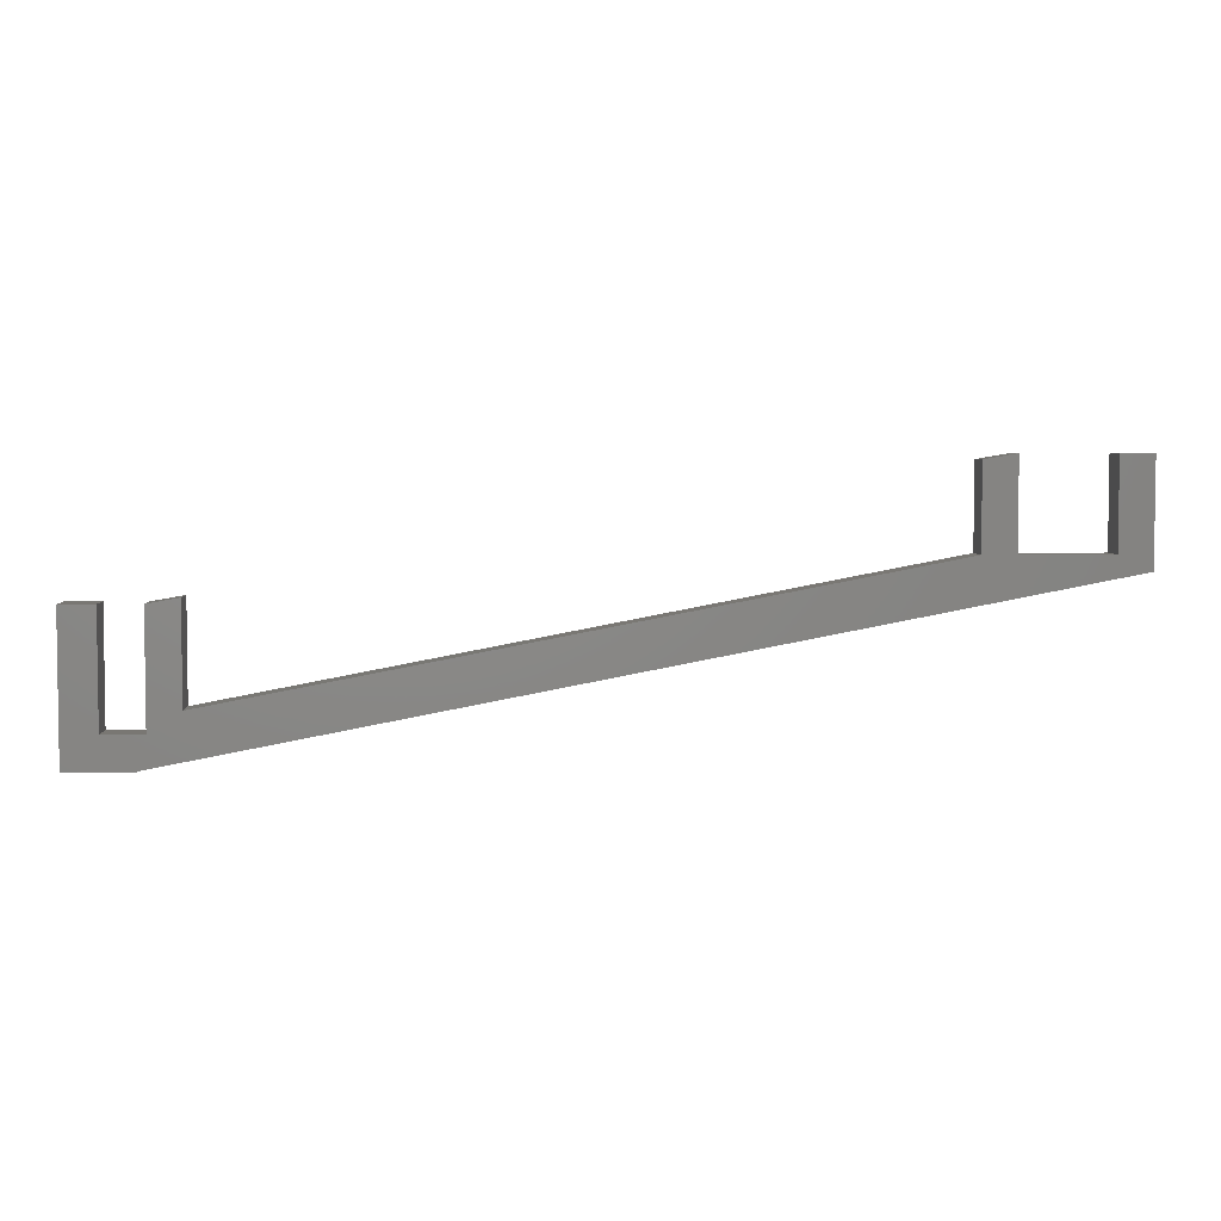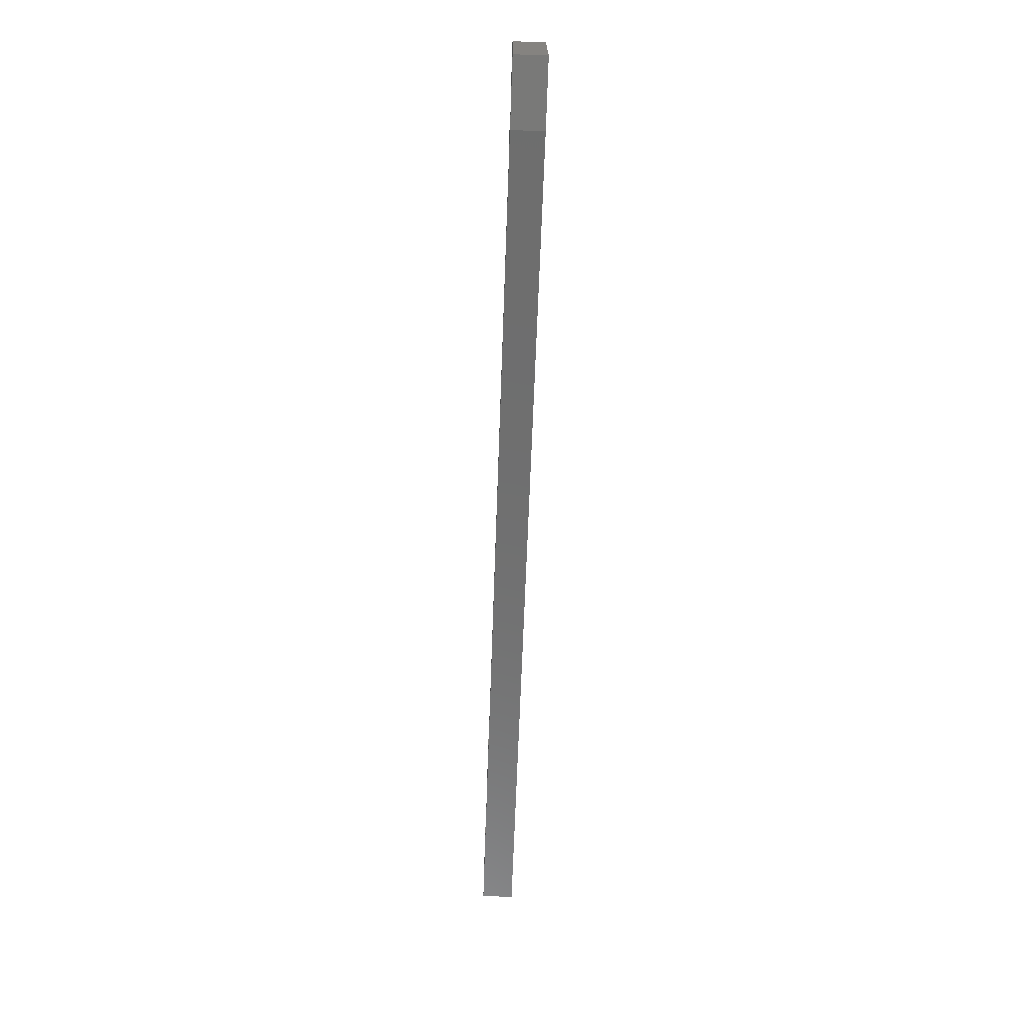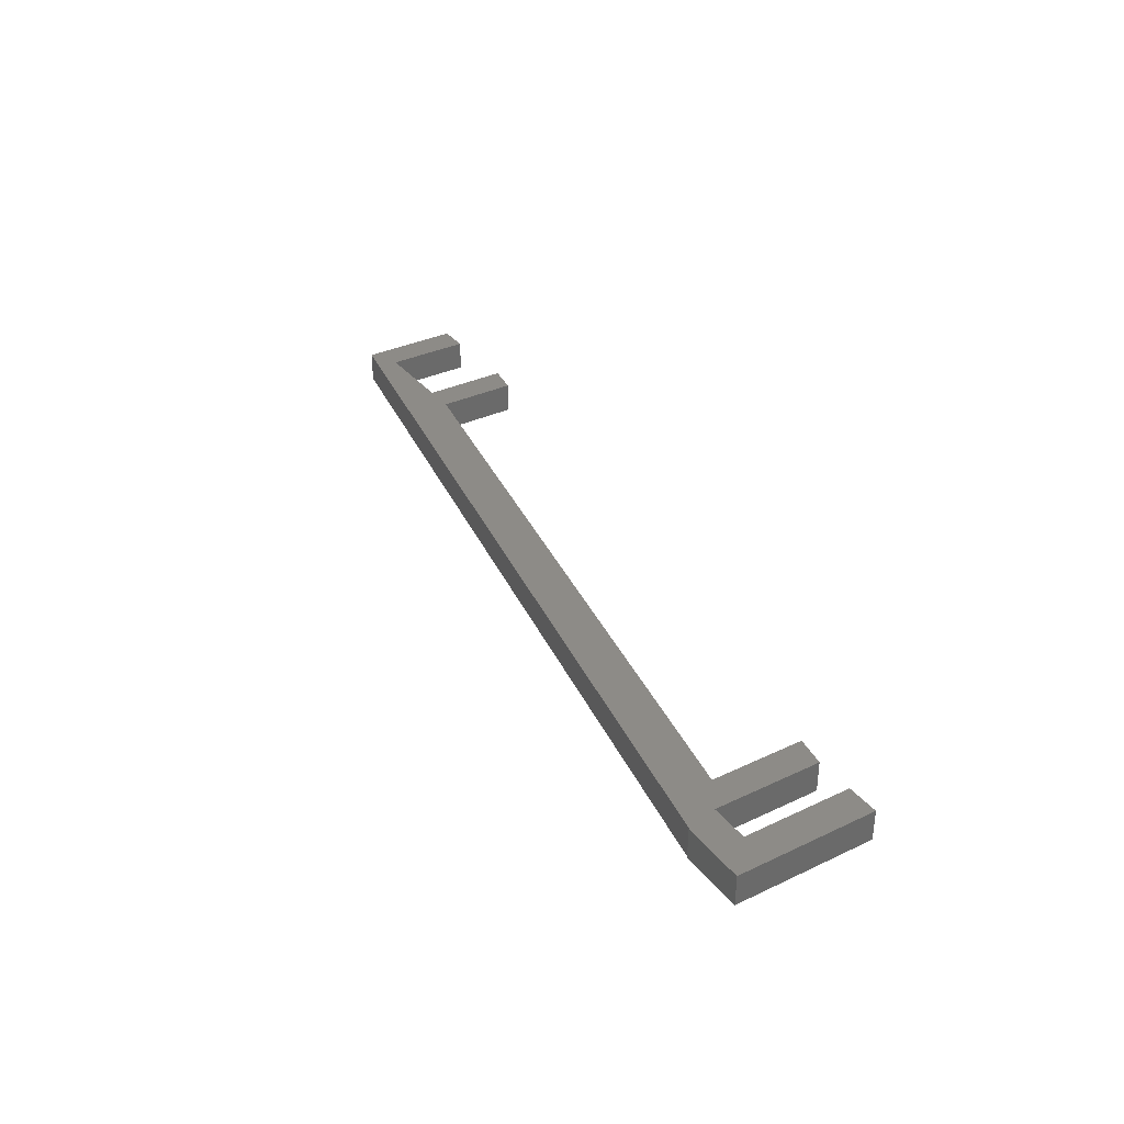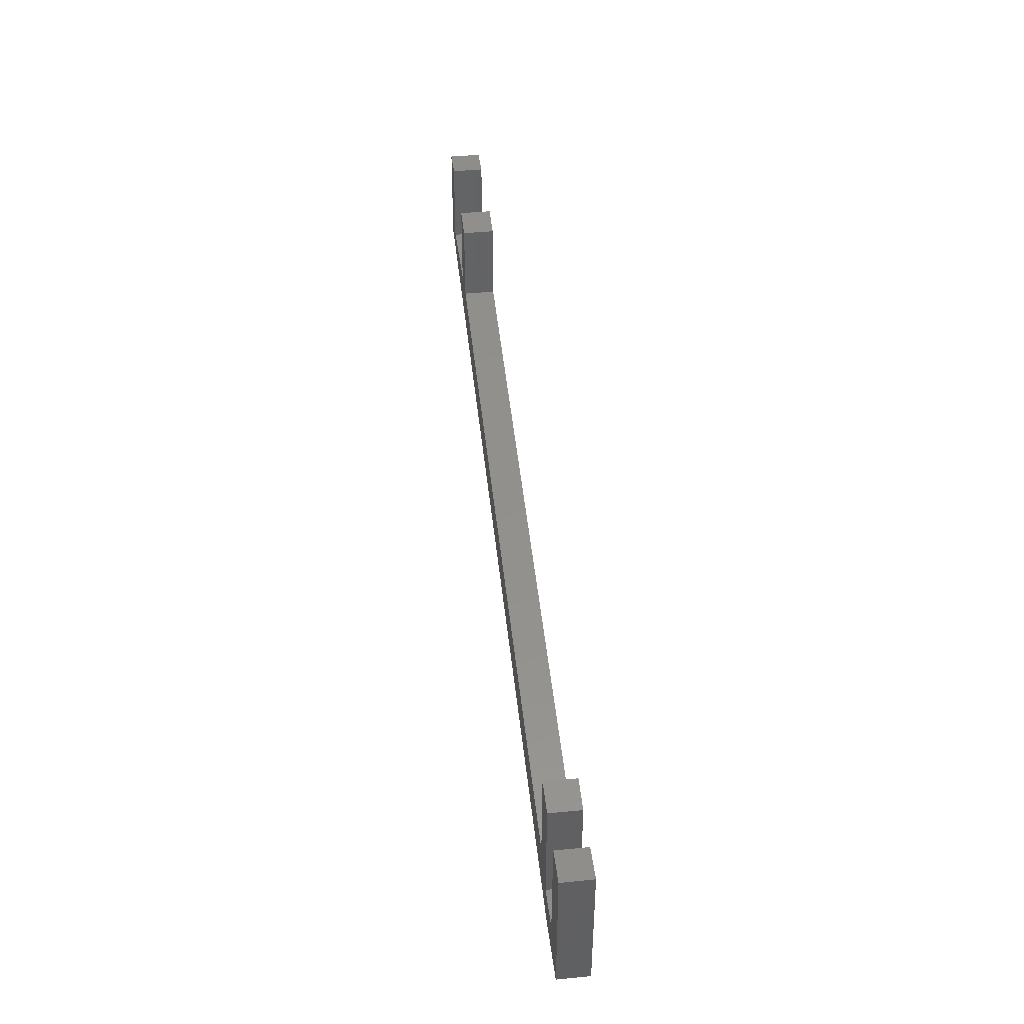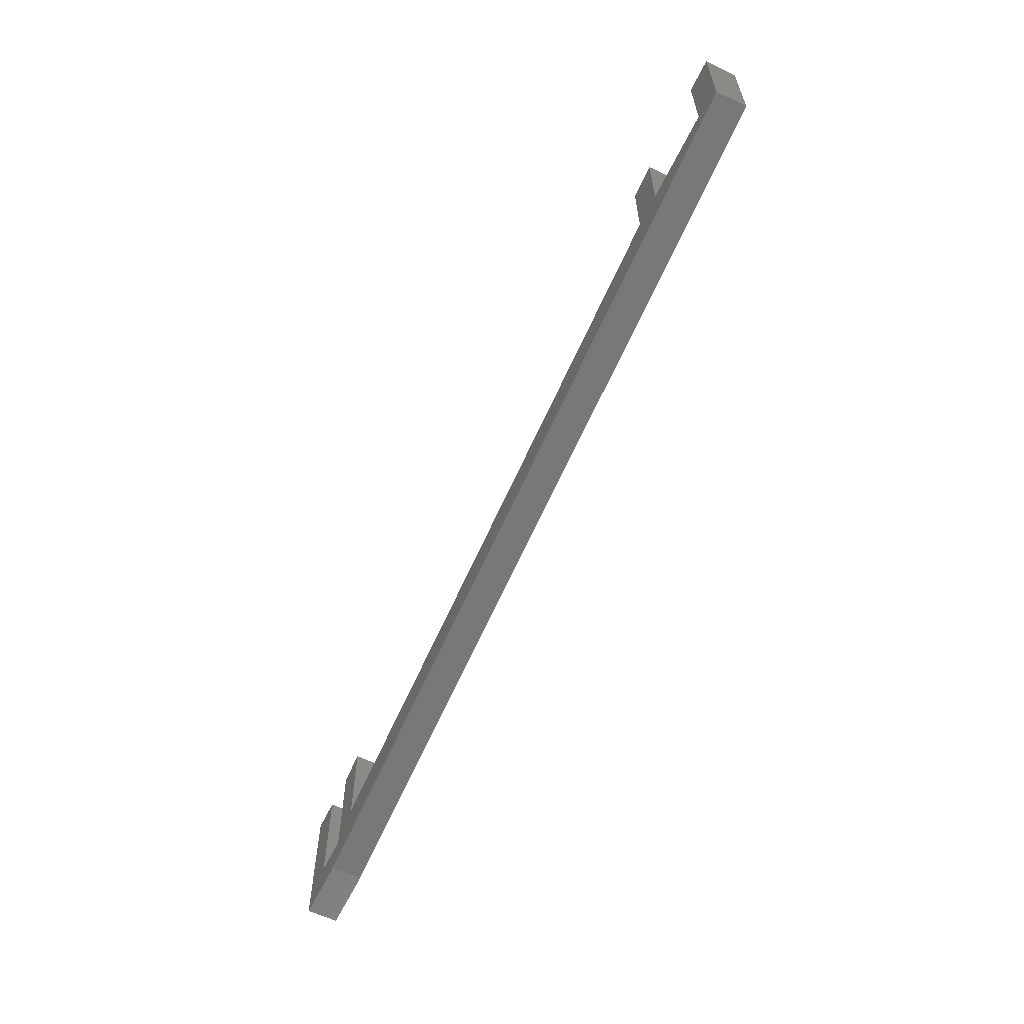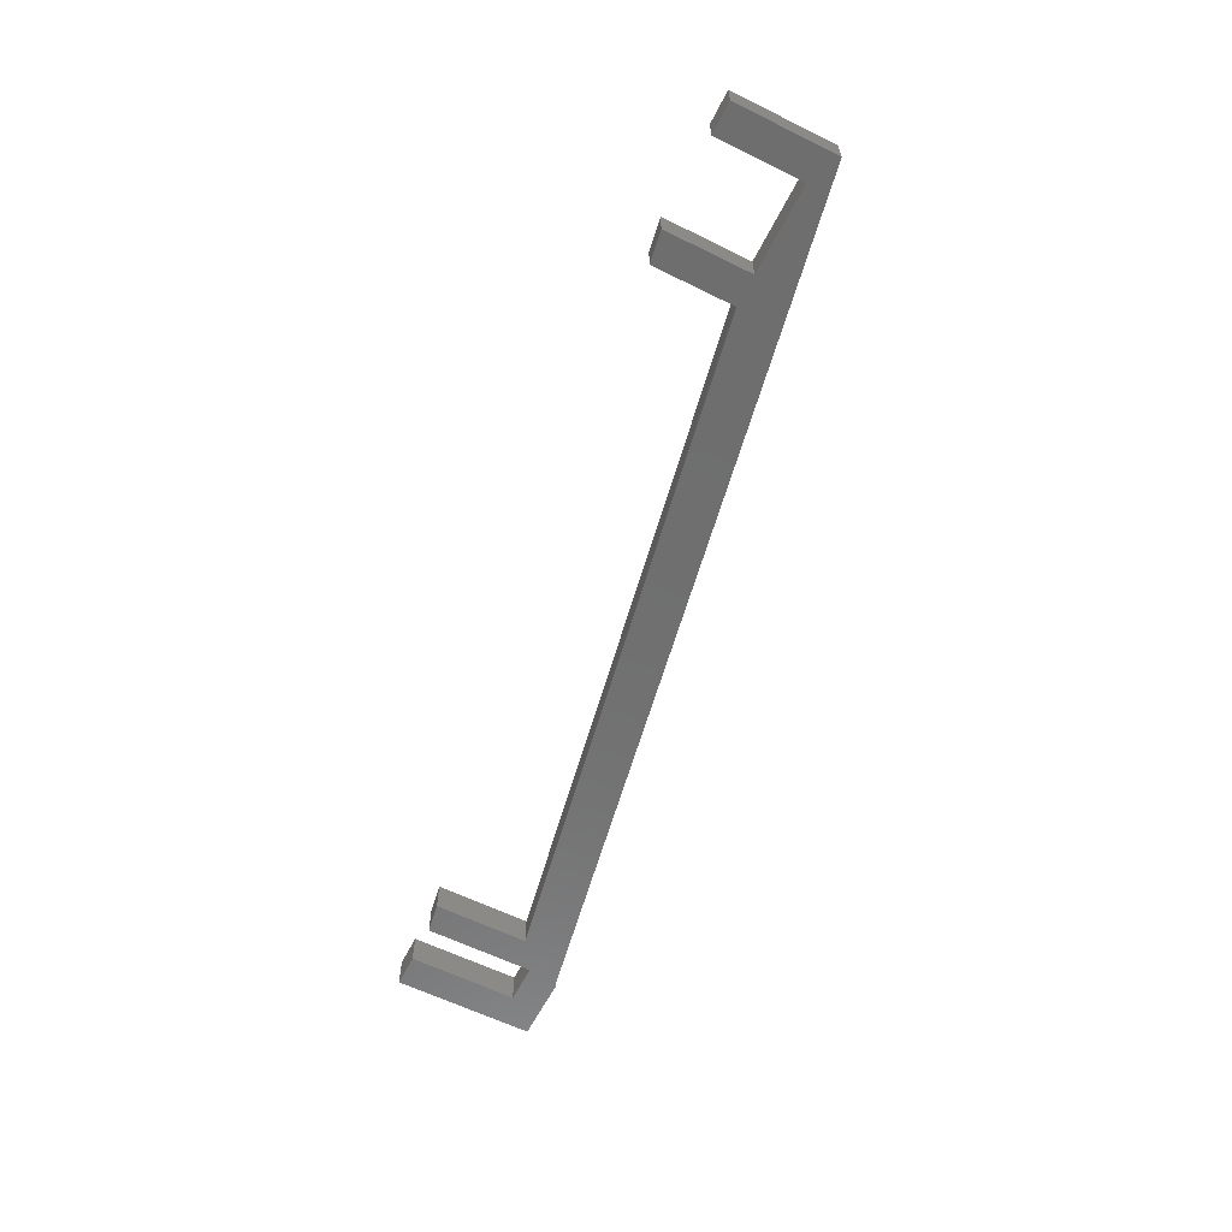
<metadata>
{"format":"stl","ext":"stl","renderer":"f3d","projection":"perspective","resolution":1024,"background":"white","views":[{"elev":4.5,"azim":177.2,"up":"+Y"},{"elev":-71.2,"azim":88.0,"up":"+Y"},{"elev":34.1,"azim":57.4,"up":"+Z"},{"elev":42.6,"azim":83.3,"up":"+Y"},{"elev":-60.7,"azim":-115.8,"up":"+Y"},{"elev":-60.6,"azim":-116.8,"up":"+Z"}]}
</metadata>
<code>
# stl→obj: 36 verts, 68 faces
v -20.06 8.182 0
v -22.06 3.022 0
v -22.06 8.522 0
v 24.94 0.522 0
v 22.98 -5.218 0
v 22.98 0.8555 0
v 29.56 0.522 0
v 27.44 -6.478 0
v 27.44 0.522 0
v -27.56 8.522 0
v -29.56 2.077 0
v -29.56 8.522 0
v -27.56 3.022 0
v 25.44 -8.478 0
v -20.06 3.022 0
v 24.94 -6.478 0
v 25.44 -8.522 0
v 29.56 -8.522 0
v 29.56 -8.522 2
v 25.44 -8.478 2
v 25.44 -8.522 2
v 27.44 -6.478 2
v 27.44 0.522 2
v 29.56 0.522 2
v -29.56 2.077 2
v -27.56 3.022 2
v -29.56 8.522 2
v -22.06 3.022 2
v -20.06 3.022 2
v -22.06 8.522 2
v -20.06 8.182 2
v 22.98 -5.218 2
v 22.98 0.8555 2
v 24.94 -6.478 2
v 24.94 0.522 2
v -27.56 8.522 2
f 1 2 3
f 4 5 6
f 7 8 9
f 10 11 12
f 11 10 13
f 11 13 14
f 14 13 2
f 14 2 15
f 15 2 1
f 14 15 5
f 14 5 16
f 16 5 4
f 14 16 8
f 14 8 17
f 17 8 18
f 18 8 7
f 19 20 21
f 20 19 22
f 22 19 23
f 23 19 24
f 25 26 27
f 26 25 20
f 26 20 28
f 28 20 29
f 28 29 30
f 30 29 31
f 29 20 32
f 32 20 33
f 33 20 34
f 34 20 22
f 35 33 34
f 36 27 26
f 30 1 3
f 1 30 31
f 1 29 15
f 29 1 31
f 29 5 15
f 5 29 32
f 33 5 32
f 5 33 6
f 33 4 6
f 4 33 35
f 4 34 16
f 34 4 35
f 34 8 16
f 8 34 22
f 23 8 22
f 8 23 9
f 23 7 9
f 7 23 24
f 7 19 18
f 19 7 24
f 19 17 18
f 17 19 21
f 20 17 21
f 17 20 14
f 20 11 14
f 11 20 25
f 27 11 25
f 11 27 12
f 27 10 12
f 10 27 36
f 10 26 13
f 26 10 36
f 26 2 13
f 2 26 28
f 30 2 28
f 2 30 3

</code>
